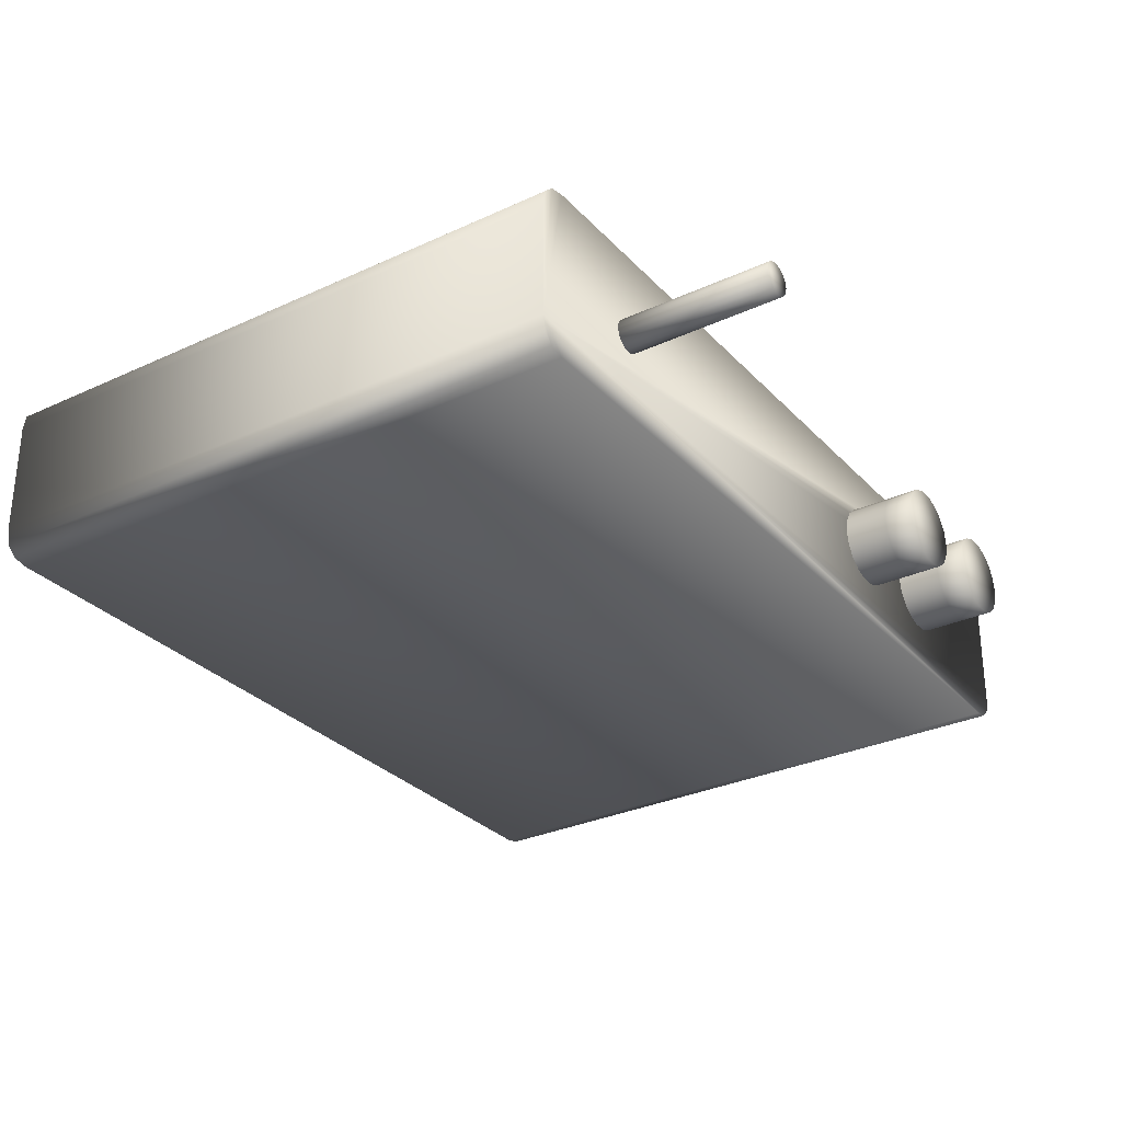
<metadata>
{"format":"obj","ext":"obj","renderer":"f3d","projection":"perspective","resolution":1024,"background":"white","views":[{"elev":-30.0,"azim":-55.9,"up":"+Y"}]}
</metadata>
<code>
v  -5.162 0 4.876
v  -5.162 0 1.256
v  -0.4825 0 1.256
v  -0.4825 0 4.876
v  -5.162 1 4.876
v  -0.4825 1 4.876
v  -0.4825 1 1.256
v  -5.162 1 1.256
v  -5.322 0.16 4.876
v  -5.305 0.0711 4.876
v  -5.251 0.0178 4.876
v  -0.3936 0.0178 4.876
v  -0.3403 0.0711 4.876
v  -0.3225 0.16 4.876
v  -0.3225 0.84 4.876
v  -0.3403 0.9289 4.876
v  -0.3936 0.9822 4.876
v  -5.251 0.9822 4.876
v  -5.305 0.9289 4.876
v  -5.322 0.84 4.876
v  -0.3225 0.16 1.256
v  -0.3225 0.84 1.256
v  -0.3403 0.0711 1.256
v  -0.3936 0.0178 1.256
v  -5.251 0.0178 1.256
v  -5.305 0.0711 1.256
v  -5.322 0.16 1.256
v  -5.322 0.84 1.256
v  -5.305 0.9289 1.256
v  -5.251 0.9822 1.256
v  -0.3936 0.9822 1.256
v  -0.3403 0.9289 1.256
o Box001
g Box001
f 1 2 3 4
f 5 6 7 8
f 9 10 11 1 4 12 13 14 15 16 17 6 5 18 19 20
f 14 21 22 15
f 21 23 24 3 2 25 26 27 28 29 30 8 7 31 32 22
f 27 9 20 28
f 1 11 25 2
f 3 24 12 4
f 6 17 31 7
f 8 30 18 5
f 11 10 26 25
f 10 9 27 26
f 24 23 13 12
f 23 21 14 13
f 17 16 32 31
f 16 15 22 32
f 30 29 19 18
f 29 28 20 19
v  -4.555 0.4835 5.747
v  -4.483 0.4225 5.747
v  -4.466 0.4511 5.747
v  -4.46 0.4835 5.747
v  -4.539 0.39 5.747
v  -4.508 0.4013 5.747
v  -4.603 0.4013 5.747
v  -4.572 0.39 5.747
v  -4.645 0.4511 5.747
v  -4.628 0.4225 5.747
v  -4.645 0.516 5.747
v  -4.65 0.4835 5.747
v  -4.603 0.5657 5.747
v  -4.628 0.5445 5.747
v  -4.539 0.577 5.747
v  -4.572 0.577 5.747
v  -4.483 0.5445 5.747
v  -4.508 0.5657 5.747
v  -4.466 0.516 5.747
v  -4.466 0.4511 5.266
v  -4.46 0.4835 5.266
v  -4.483 0.4225 5.266
v  -4.508 0.4013 5.266
v  -4.539 0.39 5.266
v  -4.572 0.39 5.266
v  -4.603 0.4013 5.266
v  -4.628 0.4225 5.266
v  -4.645 0.4511 5.266
v  -4.65 0.4835 5.266
v  -4.645 0.516 5.266
v  -4.628 0.5445 5.266
v  -4.603 0.5657 5.266
v  -4.572 0.577 5.266
v  -4.539 0.577 5.266
v  -4.508 0.5657 5.266
v  -4.483 0.5445 5.266
v  -4.466 0.516 5.266
v  -4.466 0.4511 4.785
v  -4.46 0.4835 4.785
v  -4.483 0.4225 4.785
v  -4.508 0.4013 4.785
v  -4.539 0.39 4.785
v  -4.572 0.39 4.785
v  -4.603 0.4013 4.785
v  -4.628 0.4225 4.785
v  -4.645 0.4511 4.785
v  -4.65 0.4835 4.785
v  -4.645 0.516 4.785
v  -4.628 0.5445 4.785
v  -4.603 0.5657 4.785
v  -4.572 0.577 4.785
v  -4.539 0.577 4.785
v  -4.508 0.5657 4.785
v  -4.483 0.5445 4.785
v  -4.466 0.516 4.785
v  -4.555 0.4835 4.785
o Cylinder001
g Cylinder001
f 33 34 35 36
f 33 37 38 34
f 33 39 40 37
f 33 41 42 39
f 33 43 44 41
f 33 45 46 43
f 33 47 48 45
f 33 49 50 47
f 33 36 51 49
f 36 35 52 53
f 35 34 54 52
f 34 38 55 54
f 38 37 56 55
f 37 40 57 56
f 40 39 58 57
f 39 42 59 58
f 42 41 60 59
f 41 44 61 60
f 44 43 62 61
f 43 46 63 62
f 46 45 64 63
f 45 48 65 64
f 48 47 66 65
f 47 50 67 66
f 50 49 68 67
f 49 51 69 68
f 51 36 53 69
f 53 52 70 71
f 52 54 72 70
f 54 55 73 72
f 55 56 74 73
f 56 57 75 74
f 57 58 76 75
f 58 59 77 76
f 59 60 78 77
f 60 61 79 78
f 61 62 80 79
f 62 63 81 80
f 63 64 82 81
f 64 65 83 82
f 65 66 84 83
f 66 67 85 84
f 67 68 86 85
f 68 69 87 86
f 69 53 71 87
f 88 87 71 70
f 88 70 72 73
f 88 73 74 75
f 88 75 76 77
f 88 77 78 79
f 88 79 80 81
f 88 81 82 83
f 88 83 84 85
f 88 85 86 87
v  -1.259 0.4991 5.29
v  -1.079 0.3481 5.29
v  -1.038 0.4187 5.29
v  -1.024 0.4991 5.29
v  -1.218 0.2677 5.29
v  -1.142 0.2956 5.29
v  -1.377 0.2956 5.29
v  -1.3 0.2677 5.29
v  -1.48 0.4187 5.29
v  -1.439 0.3481 5.29
v  -1.48 0.5794 5.29
v  -1.494 0.4991 5.29
v  -1.377 0.7025 5.29
v  -1.439 0.6501 5.29
v  -1.218 0.7304 5.29
v  -1.3 0.7304 5.29
v  -1.079 0.6501 5.29
v  -1.142 0.7025 5.29
v  -1.038 0.5794 5.29
v  -1.038 0.4187 5.125
v  -1.024 0.4991 5.125
v  -1.079 0.3481 5.125
v  -1.142 0.2956 5.125
v  -1.218 0.2677 5.125
v  -1.3 0.2677 5.125
v  -1.377 0.2956 5.125
v  -1.439 0.3481 5.125
v  -1.48 0.4187 5.125
v  -1.494 0.4991 5.125
v  -1.48 0.5794 5.125
v  -1.439 0.6501 5.125
v  -1.377 0.7025 5.125
v  -1.3 0.7304 5.125
v  -1.218 0.7304 5.125
v  -1.142 0.7025 5.125
v  -1.079 0.6501 5.125
v  -1.038 0.5794 5.125
v  -1.038 0.4187 4.961
v  -1.024 0.4991 4.961
v  -1.079 0.3481 4.961
v  -1.142 0.2956 4.961
v  -1.218 0.2677 4.961
v  -1.3 0.2677 4.961
v  -1.377 0.2956 4.961
v  -1.439 0.3481 4.961
v  -1.48 0.4187 4.961
v  -1.494 0.4991 4.961
v  -1.48 0.5794 4.961
v  -1.439 0.6501 4.961
v  -1.377 0.7025 4.961
v  -1.3 0.7304 4.961
v  -1.218 0.7304 4.961
v  -1.142 0.7025 4.961
v  -1.079 0.6501 4.961
v  -1.038 0.5794 4.961
v  -1.038 0.4187 4.796
v  -1.024 0.4991 4.796
v  -1.079 0.3481 4.796
v  -1.142 0.2956 4.796
v  -1.218 0.2677 4.796
v  -1.3 0.2677 4.796
v  -1.377 0.2956 4.796
v  -1.439 0.3481 4.796
v  -1.48 0.4187 4.796
v  -1.494 0.4991 4.796
v  -1.48 0.5794 4.796
v  -1.439 0.6501 4.796
v  -1.377 0.7025 4.796
v  -1.3 0.7304 4.796
v  -1.218 0.7304 4.796
v  -1.142 0.7025 4.796
v  -1.079 0.6501 4.796
v  -1.038 0.5794 4.796
v  -1.038 0.4187 4.631
v  -1.024 0.4991 4.631
v  -1.079 0.3481 4.631
v  -1.142 0.2956 4.631
v  -1.218 0.2677 4.631
v  -1.3 0.2677 4.631
v  -1.377 0.2956 4.631
v  -1.439 0.3481 4.631
v  -1.48 0.4187 4.631
v  -1.494 0.4991 4.631
v  -1.48 0.5794 4.631
v  -1.439 0.6501 4.631
v  -1.377 0.7025 4.631
v  -1.3 0.7304 4.631
v  -1.218 0.7304 4.631
v  -1.142 0.7025 4.631
v  -1.079 0.6501 4.631
v  -1.038 0.5794 4.631
v  -1.038 0.4187 4.467
v  -1.024 0.4991 4.467
v  -1.079 0.3481 4.467
v  -1.142 0.2956 4.467
v  -1.218 0.2677 4.467
v  -1.3 0.2677 4.467
v  -1.377 0.2956 4.467
v  -1.439 0.3481 4.467
v  -1.48 0.4187 4.467
v  -1.494 0.4991 4.467
v  -1.48 0.5794 4.467
v  -1.439 0.6501 4.467
v  -1.377 0.7025 4.467
v  -1.3 0.7304 4.467
v  -1.218 0.7304 4.467
v  -1.142 0.7025 4.467
v  -1.079 0.6501 4.467
v  -1.038 0.5794 4.467
v  -1.259 0.4991 4.467
o Cylinder002
g Cylinder002
f 89 90 91 92
f 89 93 94 90
f 89 95 96 93
f 89 97 98 95
f 89 99 100 97
f 89 101 102 99
f 89 103 104 101
f 89 105 106 103
f 89 92 107 105
f 92 91 108 109
f 91 90 110 108
f 90 94 111 110
f 94 93 112 111
f 93 96 113 112
f 96 95 114 113
f 95 98 115 114
f 98 97 116 115
f 97 100 117 116
f 100 99 118 117
f 99 102 119 118
f 102 101 120 119
f 101 104 121 120
f 104 103 122 121
f 103 106 123 122
f 106 105 124 123
f 105 107 125 124
f 107 92 109 125
f 109 108 126 127
f 108 110 128 126
f 110 111 129 128
f 111 112 130 129
f 112 113 131 130
f 113 114 132 131
f 114 115 133 132
f 115 116 134 133
f 116 117 135 134
f 117 118 136 135
f 118 119 137 136
f 119 120 138 137
f 120 121 139 138
f 121 122 140 139
f 122 123 141 140
f 123 124 142 141
f 124 125 143 142
f 125 109 127 143
f 127 126 144 145
f 126 128 146 144
f 128 129 147 146
f 129 130 148 147
f 130 131 149 148
f 131 132 150 149
f 132 133 151 150
f 133 134 152 151
f 134 135 153 152
f 135 136 154 153
f 136 137 155 154
f 137 138 156 155
f 138 139 157 156
f 139 140 158 157
f 140 141 159 158
f 141 142 160 159
f 142 143 161 160
f 143 127 145 161
f 145 144 162 163
f 144 146 164 162
f 146 147 165 164
f 147 148 166 165
f 148 149 167 166
f 149 150 168 167
f 150 151 169 168
f 151 152 170 169
f 152 153 171 170
f 153 154 172 171
f 154 155 173 172
f 155 156 174 173
f 156 157 175 174
f 157 158 176 175
f 158 159 177 176
f 159 160 178 177
f 160 161 179 178
f 161 145 163 179
f 163 162 180 181
f 162 164 182 180
f 164 165 183 182
f 165 166 184 183
f 166 167 185 184
f 167 168 186 185
f 168 169 187 186
f 169 170 188 187
f 170 171 189 188
f 171 172 190 189
f 172 173 191 190
f 173 174 192 191
f 174 175 193 192
f 175 176 194 193
f 176 177 195 194
f 177 178 196 195
f 178 179 197 196
f 179 163 181 197
f 198 197 181 180
f 198 180 182 183
f 198 183 184 185
f 198 185 186 187
f 198 187 188 189
f 198 189 190 191
f 198 191 192 193
f 198 193 194 195
f 198 195 196 197
v  -1.939 0.4991 5.29
v  -1.759 0.3481 5.29
v  -1.718 0.4187 5.29
v  -1.704 0.4991 5.29
v  -1.898 0.2677 5.29
v  -1.821 0.2956 5.29
v  -2.056 0.2956 5.29
v  -1.98 0.2677 5.29
v  -2.16 0.4187 5.29
v  -2.119 0.3481 5.29
v  -2.16 0.5794 5.29
v  -2.174 0.4991 5.29
v  -2.056 0.7025 5.29
v  -2.119 0.6501 5.29
v  -1.898 0.7304 5.29
v  -1.98 0.7304 5.29
v  -1.759 0.6501 5.29
v  -1.821 0.7025 5.29
v  -1.718 0.5794 5.29
v  -1.718 0.4187 5.125
v  -1.704 0.4991 5.125
v  -1.759 0.3481 5.125
v  -1.821 0.2956 5.125
v  -1.898 0.2677 5.125
v  -1.98 0.2677 5.125
v  -2.056 0.2956 5.125
v  -2.119 0.3481 5.125
v  -2.16 0.4187 5.125
v  -2.174 0.4991 5.125
v  -2.16 0.5794 5.125
v  -2.119 0.6501 5.125
v  -2.056 0.7025 5.125
v  -1.98 0.7304 5.125
v  -1.898 0.7304 5.125
v  -1.821 0.7025 5.125
v  -1.759 0.6501 5.125
v  -1.718 0.5794 5.125
v  -1.718 0.4187 4.961
v  -1.704 0.4991 4.961
v  -1.759 0.3481 4.961
v  -1.821 0.2956 4.961
v  -1.898 0.2677 4.961
v  -1.98 0.2677 4.961
v  -2.056 0.2956 4.961
v  -2.119 0.3481 4.961
v  -2.16 0.4187 4.961
v  -2.174 0.4991 4.961
v  -2.16 0.5794 4.961
v  -2.119 0.6501 4.961
v  -2.056 0.7025 4.961
v  -1.98 0.7304 4.961
v  -1.898 0.7304 4.961
v  -1.821 0.7025 4.961
v  -1.759 0.6501 4.961
v  -1.718 0.5794 4.961
v  -1.718 0.4187 4.796
v  -1.704 0.4991 4.796
v  -1.759 0.3481 4.796
v  -1.821 0.2956 4.796
v  -1.898 0.2677 4.796
v  -1.98 0.2677 4.796
v  -2.056 0.2956 4.796
v  -2.119 0.3481 4.796
v  -2.16 0.4187 4.796
v  -2.174 0.4991 4.796
v  -2.16 0.5794 4.796
v  -2.119 0.6501 4.796
v  -2.056 0.7025 4.796
v  -1.98 0.7304 4.796
v  -1.898 0.7304 4.796
v  -1.821 0.7025 4.796
v  -1.759 0.6501 4.796
v  -1.718 0.5794 4.796
v  -1.718 0.4187 4.631
v  -1.704 0.4991 4.631
v  -1.759 0.3481 4.631
v  -1.821 0.2956 4.631
v  -1.898 0.2677 4.631
v  -1.98 0.2677 4.631
v  -2.056 0.2956 4.631
v  -2.119 0.3481 4.631
v  -2.16 0.4187 4.631
v  -2.174 0.4991 4.631
v  -2.16 0.5794 4.631
v  -2.119 0.6501 4.631
v  -2.056 0.7025 4.631
v  -1.98 0.7304 4.631
v  -1.898 0.7304 4.631
v  -1.821 0.7025 4.631
v  -1.759 0.6501 4.631
v  -1.718 0.5794 4.631
v  -1.718 0.4187 4.467
v  -1.704 0.4991 4.467
v  -1.759 0.3481 4.467
v  -1.821 0.2956 4.467
v  -1.898 0.2677 4.467
v  -1.98 0.2677 4.467
v  -2.056 0.2956 4.467
v  -2.119 0.3481 4.467
v  -2.16 0.4187 4.467
v  -2.174 0.4991 4.467
v  -2.16 0.5794 4.467
v  -2.119 0.6501 4.467
v  -2.056 0.7025 4.467
v  -1.98 0.7304 4.467
v  -1.898 0.7304 4.467
v  -1.821 0.7025 4.467
v  -1.759 0.6501 4.467
v  -1.718 0.5794 4.467
v  -1.939 0.4991 4.467
o Cylinder003
g Cylinder003
f 199 200 201 202
f 199 203 204 200
f 199 205 206 203
f 199 207 208 205
f 199 209 210 207
f 199 211 212 209
f 199 213 214 211
f 199 215 216 213
f 199 202 217 215
f 202 201 218 219
f 201 200 220 218
f 200 204 221 220
f 204 203 222 221
f 203 206 223 222
f 206 205 224 223
f 205 208 225 224
f 208 207 226 225
f 207 210 227 226
f 210 209 228 227
f 209 212 229 228
f 212 211 230 229
f 211 214 231 230
f 214 213 232 231
f 213 216 233 232
f 216 215 234 233
f 215 217 235 234
f 217 202 219 235
f 219 218 236 237
f 218 220 238 236
f 220 221 239 238
f 221 222 240 239
f 222 223 241 240
f 223 224 242 241
f 224 225 243 242
f 225 226 244 243
f 226 227 245 244
f 227 228 246 245
f 228 229 247 246
f 229 230 248 247
f 230 231 249 248
f 231 232 250 249
f 232 233 251 250
f 233 234 252 251
f 234 235 253 252
f 235 219 237 253
f 237 236 254 255
f 236 238 256 254
f 238 239 257 256
f 239 240 258 257
f 240 241 259 258
f 241 242 260 259
f 242 243 261 260
f 243 244 262 261
f 244 245 263 262
f 245 246 264 263
f 246 247 265 264
f 247 248 266 265
f 248 249 267 266
f 249 250 268 267
f 250 251 269 268
f 251 252 270 269
f 252 253 271 270
f 253 237 255 271
f 255 254 272 273
f 254 256 274 272
f 256 257 275 274
f 257 258 276 275
f 258 259 277 276
f 259 260 278 277
f 260 261 279 278
f 261 262 280 279
f 262 263 281 280
f 263 264 282 281
f 264 265 283 282
f 265 266 284 283
f 266 267 285 284
f 267 268 286 285
f 268 269 287 286
f 269 270 288 287
f 270 271 289 288
f 271 255 273 289
f 273 272 290 291
f 272 274 292 290
f 274 275 293 292
f 275 276 294 293
f 276 277 295 294
f 277 278 296 295
f 278 279 297 296
f 279 280 298 297
f 280 281 299 298
f 281 282 300 299
f 282 283 301 300
f 283 284 302 301
f 284 285 303 302
f 285 286 304 303
f 286 287 305 304
f 287 288 306 305
f 288 289 307 306
f 289 273 291 307
f 308 307 291 290
f 308 290 292 293
f 308 293 294 295
f 308 295 296 297
f 308 297 298 299
f 308 299 300 301
f 308 301 302 303
f 308 303 304 305
f 308 305 306 307
v  -4.849 0.4835 1.79
v  -4.807 0.4482 1.79
v  -4.797 0.4647 1.79
v  -4.794 0.4835 1.79
v  -4.839 0.4294 1.79
v  -4.821 0.436 1.79
v  -4.876 0.436 1.79
v  -4.858 0.4294 1.79
v  -4.9 0.4647 1.79
v  -4.891 0.4482 1.79
v  -4.9 0.5023 1.79
v  -4.904 0.4835 1.79
v  -4.876 0.5311 1.79
v  -4.891 0.5188 1.79
v  -4.839 0.5376 1.79
v  -4.858 0.5376 1.79
v  -4.807 0.5188 1.79
v  -4.821 0.5311 1.79
v  -4.797 0.5023 1.79
v  -4.797 0.4647 1.309
v  -4.794 0.4835 1.309
v  -4.807 0.4482 1.309
v  -4.821 0.436 1.309
v  -4.839 0.4294 1.309
v  -4.858 0.4294 1.309
v  -4.876 0.436 1.309
v  -4.891 0.4482 1.309
v  -4.9 0.4647 1.309
v  -4.904 0.4835 1.309
v  -4.9 0.5023 1.309
v  -4.891 0.5188 1.309
v  -4.876 0.5311 1.309
v  -4.858 0.5376 1.309
v  -4.839 0.5376 1.309
v  -4.821 0.5311 1.309
v  -4.807 0.5188 1.309
v  -4.797 0.5023 1.309
v  -4.797 0.4647 0.8283
v  -4.794 0.4835 0.8283
v  -4.807 0.4482 0.8283
v  -4.821 0.436 0.8283
v  -4.839 0.4294 0.8283
v  -4.858 0.4294 0.8283
v  -4.876 0.436 0.8283
v  -4.891 0.4482 0.8283
v  -4.9 0.4647 0.8283
v  -4.904 0.4835 0.8283
v  -4.9 0.5023 0.8283
v  -4.891 0.5188 0.8283
v  -4.876 0.5311 0.8283
v  -4.858 0.5376 0.8283
v  -4.839 0.5376 0.8283
v  -4.821 0.5311 0.8283
v  -4.807 0.5188 0.8283
v  -4.797 0.5023 0.8283
v  -4.849 0.4835 0.8283
o Cylinder004
g Cylinder004
f 309 310 311 312
f 309 313 314 310
f 309 315 316 313
f 309 317 318 315
f 309 319 320 317
f 309 321 322 319
f 309 323 324 321
f 309 325 326 323
f 309 312 327 325
f 312 311 328 329
f 311 310 330 328
f 310 314 331 330
f 314 313 332 331
f 313 316 333 332
f 316 315 334 333
f 315 318 335 334
f 318 317 336 335
f 317 320 337 336
f 320 319 338 337
f 319 322 339 338
f 322 321 340 339
f 321 324 341 340
f 324 323 342 341
f 323 326 343 342
f 326 325 344 343
f 325 327 345 344
f 327 312 329 345
f 329 328 346 347
f 328 330 348 346
f 330 331 349 348
f 331 332 350 349
f 332 333 351 350
f 333 334 352 351
f 334 335 353 352
f 335 336 354 353
f 336 337 355 354
f 337 338 356 355
f 338 339 357 356
f 339 340 358 357
f 340 341 359 358
f 341 342 360 359
f 342 343 361 360
f 343 344 362 361
f 344 345 363 362
f 345 329 347 363
f 364 363 347 346
f 364 346 348 349
f 364 349 350 351
f 364 351 352 353
f 364 353 354 355
f 364 355 356 357
f 364 357 358 359
f 364 359 360 361
f 364 361 362 363
v  -4.532 0.4835 1.79
v  -4.49 0.4482 1.79
v  -4.481 0.4647 1.79
v  -4.477 0.4835 1.79
v  -4.523 0.4294 1.79
v  -4.505 0.436 1.79
v  -4.56 0.436 1.79
v  -4.542 0.4294 1.79
v  -4.584 0.4647 1.79
v  -4.574 0.4482 1.79
v  -4.584 0.5023 1.79
v  -4.587 0.4835 1.79
v  -4.56 0.5311 1.79
v  -4.574 0.5188 1.79
v  -4.523 0.5376 1.79
v  -4.542 0.5376 1.79
v  -4.49 0.5188 1.79
v  -4.505 0.5311 1.79
v  -4.481 0.5023 1.79
v  -4.481 0.4647 1.309
v  -4.477 0.4835 1.309
v  -4.49 0.4482 1.309
v  -4.505 0.436 1.309
v  -4.523 0.4294 1.309
v  -4.542 0.4294 1.309
v  -4.56 0.436 1.309
v  -4.574 0.4482 1.309
v  -4.584 0.4647 1.309
v  -4.587 0.4835 1.309
v  -4.584 0.5023 1.309
v  -4.574 0.5188 1.309
v  -4.56 0.5311 1.309
v  -4.542 0.5376 1.309
v  -4.523 0.5376 1.309
v  -4.505 0.5311 1.309
v  -4.49 0.5188 1.309
v  -4.481 0.5023 1.309
v  -4.481 0.4647 0.8283
v  -4.477 0.4835 0.8283
v  -4.49 0.4482 0.8283
v  -4.505 0.436 0.8283
v  -4.523 0.4294 0.8283
v  -4.542 0.4294 0.8283
v  -4.56 0.436 0.8283
v  -4.574 0.4482 0.8283
v  -4.584 0.4647 0.8283
v  -4.587 0.4835 0.8283
v  -4.584 0.5023 0.8283
v  -4.574 0.5188 0.8283
v  -4.56 0.5311 0.8283
v  -4.542 0.5376 0.8283
v  -4.523 0.5376 0.8283
v  -4.505 0.5311 0.8283
v  -4.49 0.5188 0.8283
v  -4.481 0.5023 0.8283
v  -4.532 0.4835 0.8283
o Cylinder005
g Cylinder005
f 365 366 367 368
f 365 369 370 366
f 365 371 372 369
f 365 373 374 371
f 365 375 376 373
f 365 377 378 375
f 365 379 380 377
f 365 381 382 379
f 365 368 383 381
f 368 367 384 385
f 367 366 386 384
f 366 370 387 386
f 370 369 388 387
f 369 372 389 388
f 372 371 390 389
f 371 374 391 390
f 374 373 392 391
f 373 376 393 392
f 376 375 394 393
f 375 378 395 394
f 378 377 396 395
f 377 380 397 396
f 380 379 398 397
f 379 382 399 398
f 382 381 400 399
f 381 383 401 400
f 383 368 385 401
f 385 384 402 403
f 384 386 404 402
f 386 387 405 404
f 387 388 406 405
f 388 389 407 406
f 389 390 408 407
f 390 391 409 408
f 391 392 410 409
f 392 393 411 410
f 393 394 412 411
f 394 395 413 412
f 395 396 414 413
f 396 397 415 414
f 397 398 416 415
f 398 399 417 416
f 399 400 418 417
f 400 401 419 418
f 401 385 403 419
f 420 419 403 402
f 420 402 404 405
f 420 405 406 407
f 420 407 408 409
f 420 409 410 411
f 420 411 412 413
f 420 413 414 415
f 420 415 416 417
f 420 417 418 419
v  -4.216 0.4835 1.79
v  -4.174 0.4482 1.79
v  -4.164 0.4647 1.79
v  -4.161 0.4835 1.79
v  -4.206 0.4294 1.79
v  -4.188 0.436 1.79
v  -4.243 0.436 1.79
v  -4.225 0.4294 1.79
v  -4.267 0.4647 1.79
v  -4.258 0.4482 1.79
v  -4.267 0.5023 1.79
v  -4.271 0.4835 1.79
v  -4.243 0.5311 1.79
v  -4.258 0.5188 1.79
v  -4.206 0.5376 1.79
v  -4.225 0.5376 1.79
v  -4.174 0.5188 1.79
v  -4.188 0.5311 1.79
v  -4.164 0.5023 1.79
v  -4.164 0.4647 1.309
v  -4.161 0.4835 1.309
v  -4.174 0.4482 1.309
v  -4.188 0.436 1.309
v  -4.206 0.4294 1.309
v  -4.225 0.4294 1.309
v  -4.243 0.436 1.309
v  -4.258 0.4482 1.309
v  -4.267 0.4647 1.309
v  -4.271 0.4835 1.309
v  -4.267 0.5023 1.309
v  -4.258 0.5188 1.309
v  -4.243 0.5311 1.309
v  -4.225 0.5376 1.309
v  -4.206 0.5376 1.309
v  -4.188 0.5311 1.309
v  -4.174 0.5188 1.309
v  -4.164 0.5023 1.309
v  -4.164 0.4647 0.8283
v  -4.161 0.4835 0.8283
v  -4.174 0.4482 0.8283
v  -4.188 0.436 0.8283
v  -4.206 0.4294 0.8283
v  -4.225 0.4294 0.8283
v  -4.243 0.436 0.8283
v  -4.258 0.4482 0.8283
v  -4.267 0.4647 0.8283
v  -4.271 0.4835 0.8283
v  -4.267 0.5023 0.8283
v  -4.258 0.5188 0.8283
v  -4.243 0.5311 0.8283
v  -4.225 0.5376 0.8283
v  -4.206 0.5376 0.8283
v  -4.188 0.5311 0.8283
v  -4.174 0.5188 0.8283
v  -4.164 0.5023 0.8283
v  -4.216 0.4835 0.8283
o Cylinder006
g Cylinder006
f 421 422 423 424
f 421 425 426 422
f 421 427 428 425
f 421 429 430 427
f 421 431 432 429
f 421 433 434 431
f 421 435 436 433
f 421 437 438 435
f 421 424 439 437
f 424 423 440 441
f 423 422 442 440
f 422 426 443 442
f 426 425 444 443
f 425 428 445 444
f 428 427 446 445
f 427 430 447 446
f 430 429 448 447
f 429 432 449 448
f 432 431 450 449
f 431 434 451 450
f 434 433 452 451
f 433 436 453 452
f 436 435 454 453
f 435 438 455 454
f 438 437 456 455
f 437 439 457 456
f 439 424 441 457
f 441 440 458 459
f 440 442 460 458
f 442 443 461 460
f 443 444 462 461
f 444 445 463 462
f 445 446 464 463
f 446 447 465 464
f 447 448 466 465
f 448 449 467 466
f 449 450 468 467
f 450 451 469 468
f 451 452 470 469
f 452 453 471 470
f 453 454 472 471
f 454 455 473 472
f 455 456 474 473
f 456 457 475 474
f 457 441 459 475
f 476 475 459 458
f 476 458 460 461
f 476 461 462 463
f 476 463 464 465
f 476 465 466 467
f 476 467 468 469
f 476 469 470 471
f 476 471 472 473
f 476 473 474 475
v  -1.539 0.6236 1.468
v  -1.539 0.3806 1.468
v  -1.193 0.3806 1.468
v  -1.193 0.6236 1.468
v  -1.193 0.3806 0.8328
v  -1.539 0.3806 0.8328
v  -1.539 0.6236 0.8328
v  -1.193 0.6236 0.8328
o Box002
g Box002
f 477 478 479 480
f 481 482 483 484
f 479 478 482 481
f 480 479 481 484
f 477 480 484 483
f 478 477 483 482
v  -2.183 0.6236 1.468
v  -2.183 0.3806 1.468
v  -1.837 0.3806 1.468
v  -1.837 0.6236 1.468
v  -1.837 0.3806 0.8328
v  -2.183 0.3806 0.8328
v  -2.183 0.6236 0.8328
v  -1.837 0.6236 0.8328
o Box003
g Box003
f 485 486 487 488
f 489 490 491 492
f 487 486 490 489
f 488 487 489 492
f 485 488 492 491
f 486 485 491 490
v  -2.773 0.6236 1.468
v  -2.773 0.3806 1.468
v  -2.427 0.3806 1.468
v  -2.427 0.6236 1.468
v  -2.427 0.3806 0.8328
v  -2.773 0.3806 0.8328
v  -2.773 0.6236 0.8328
v  -2.427 0.6236 0.8328
o Box004
g Box004
f 493 494 495 496
f 497 498 499 500
f 495 494 498 497
f 496 495 497 500
f 493 496 500 499
f 494 493 499 498

</code>
